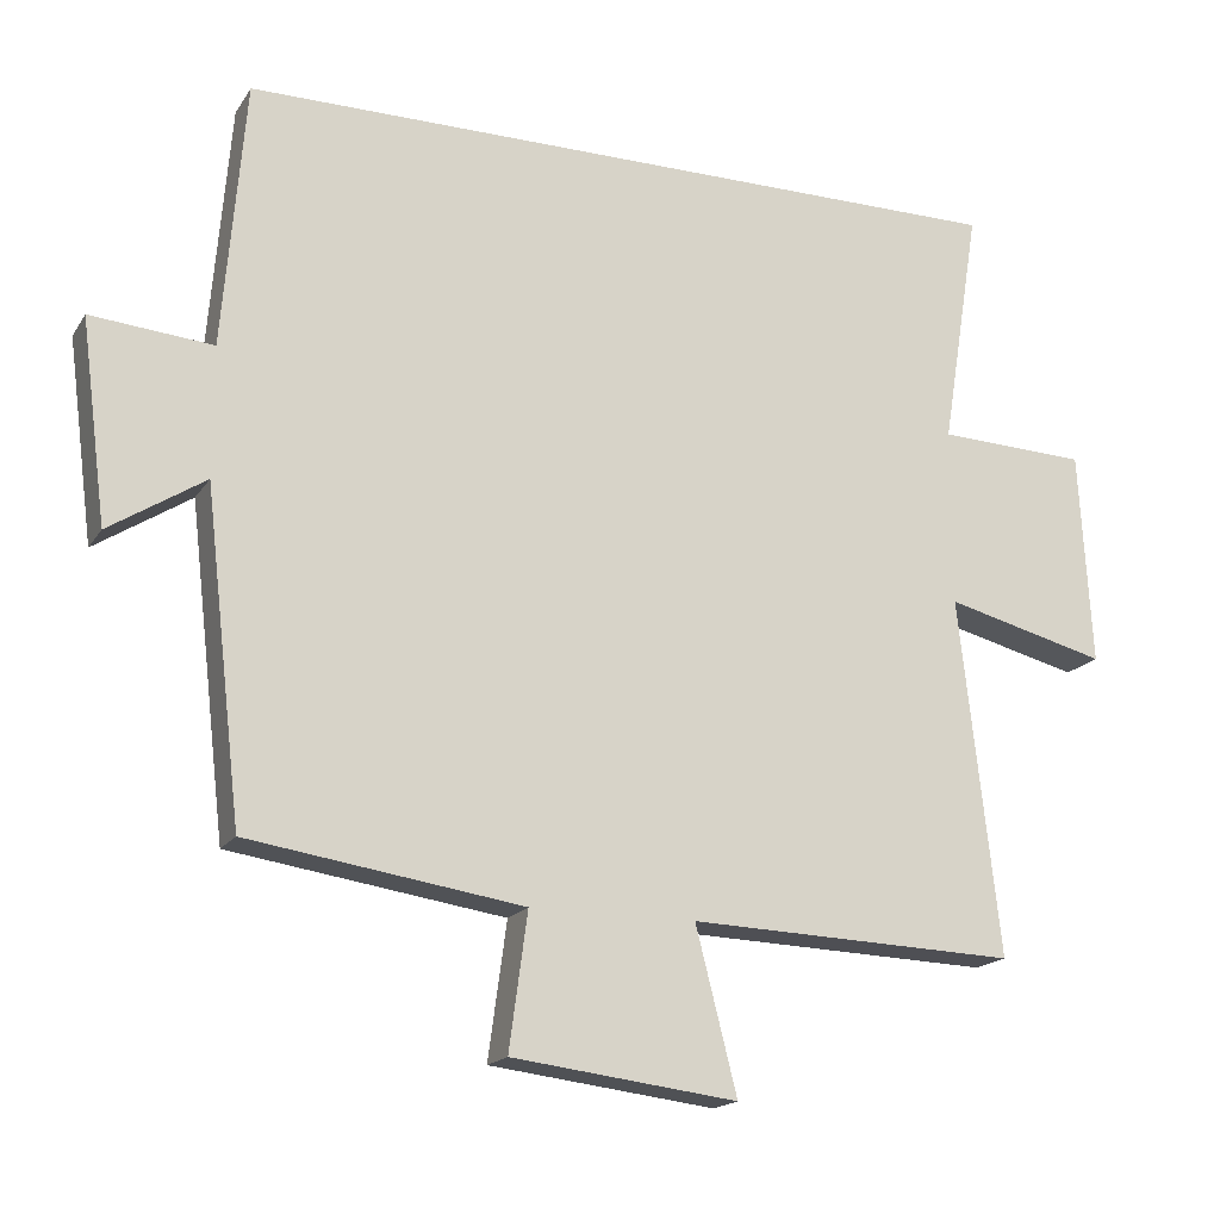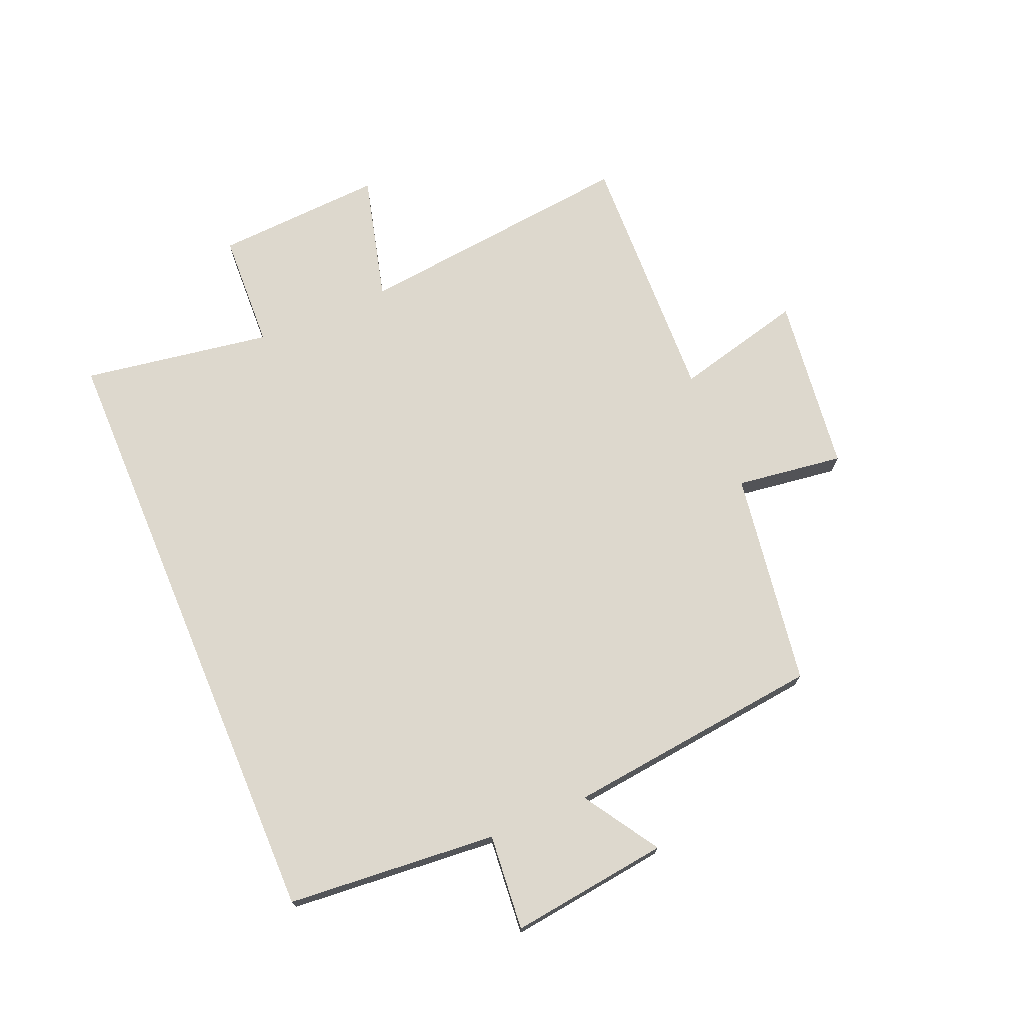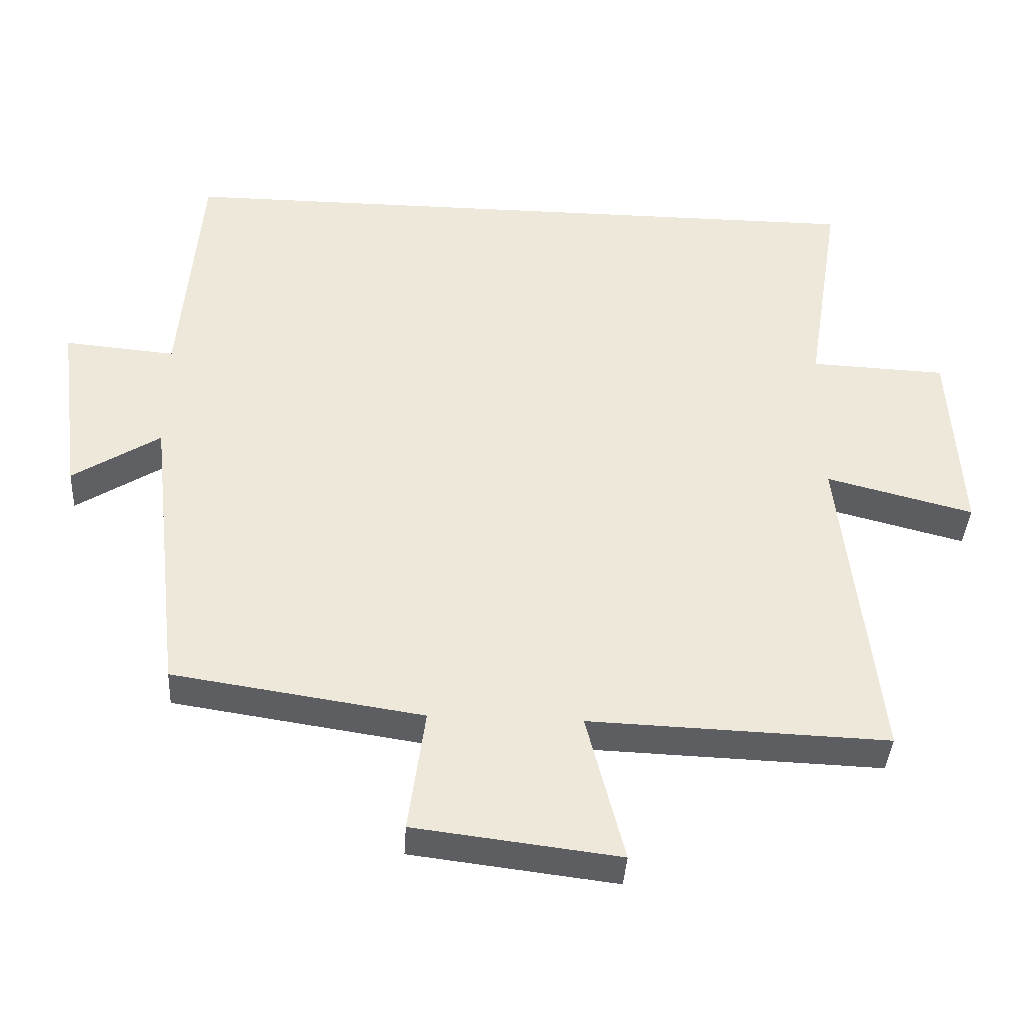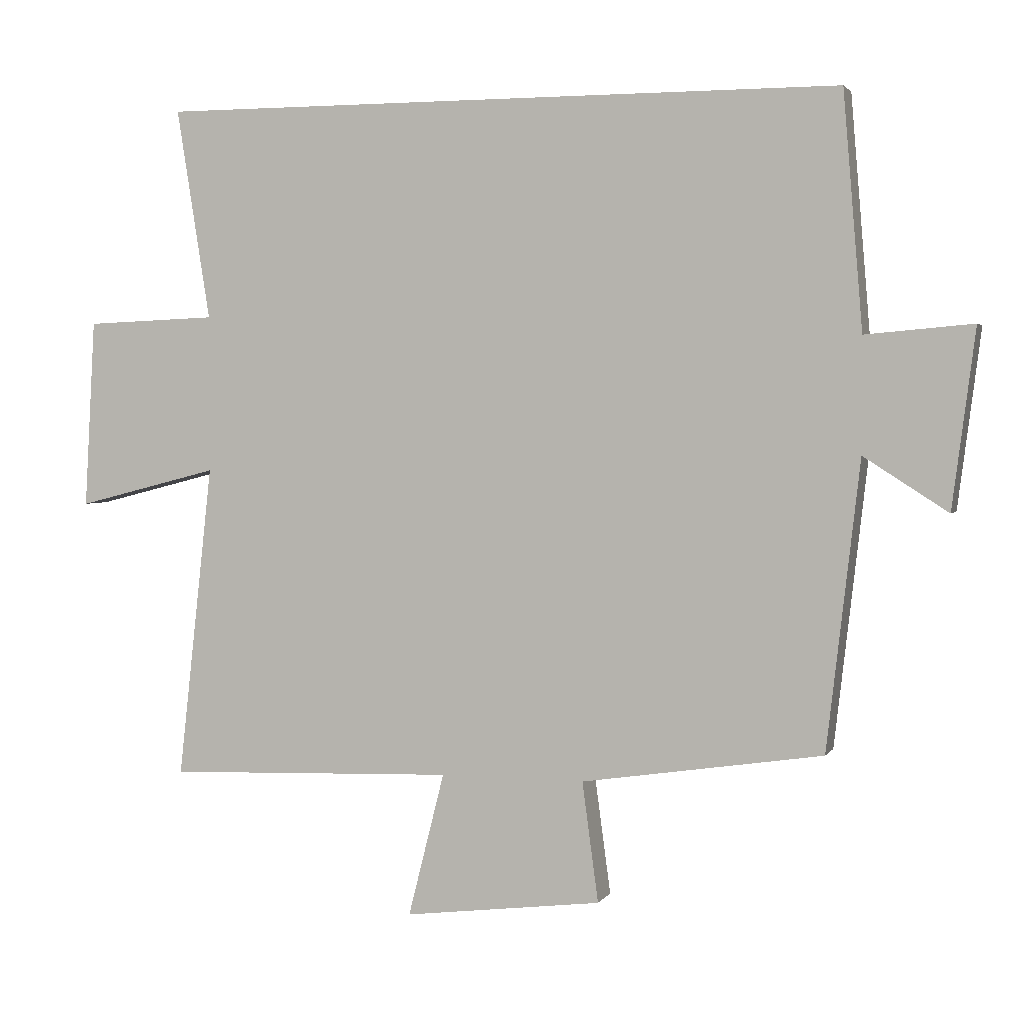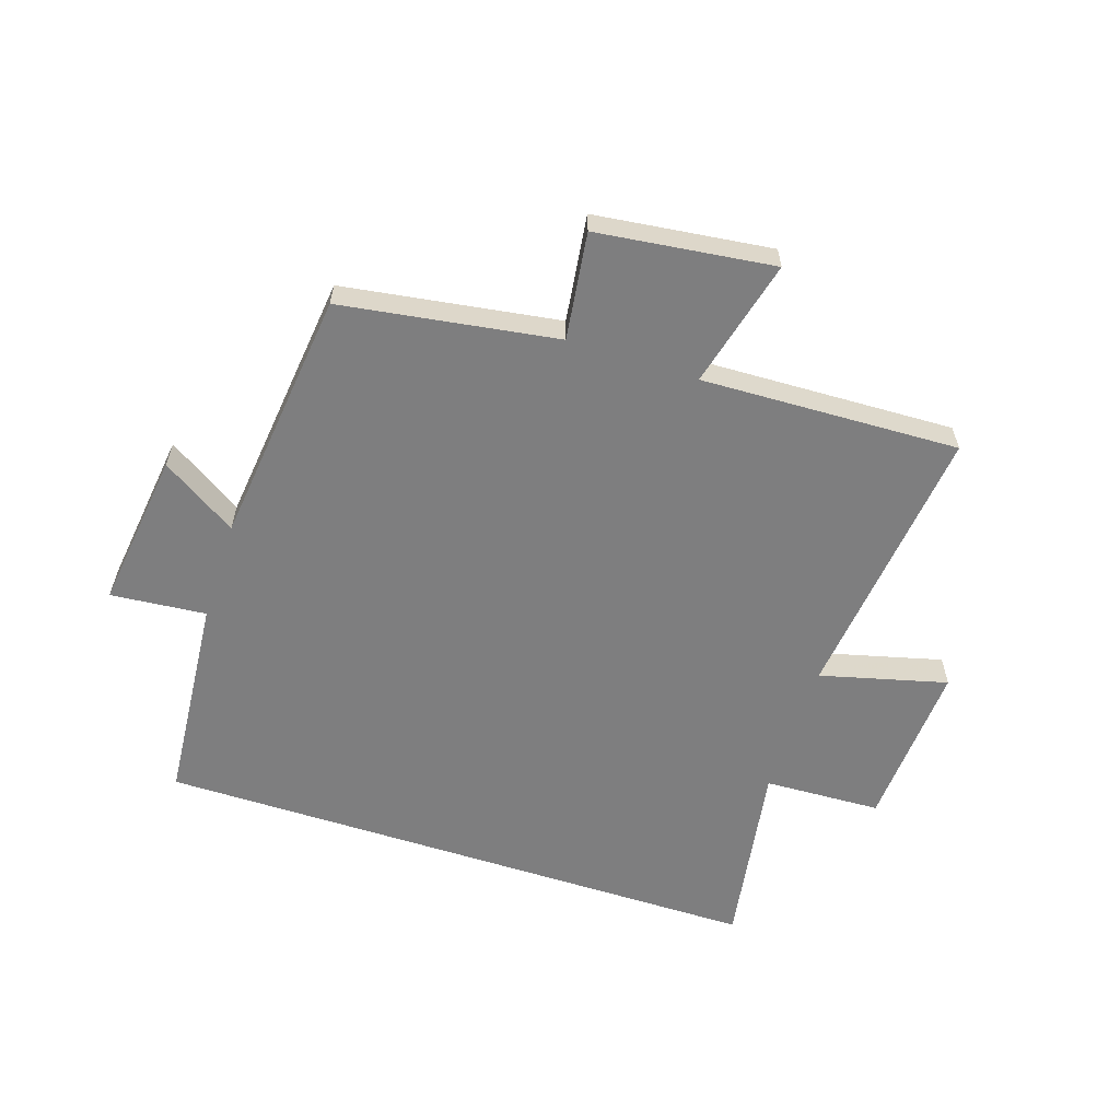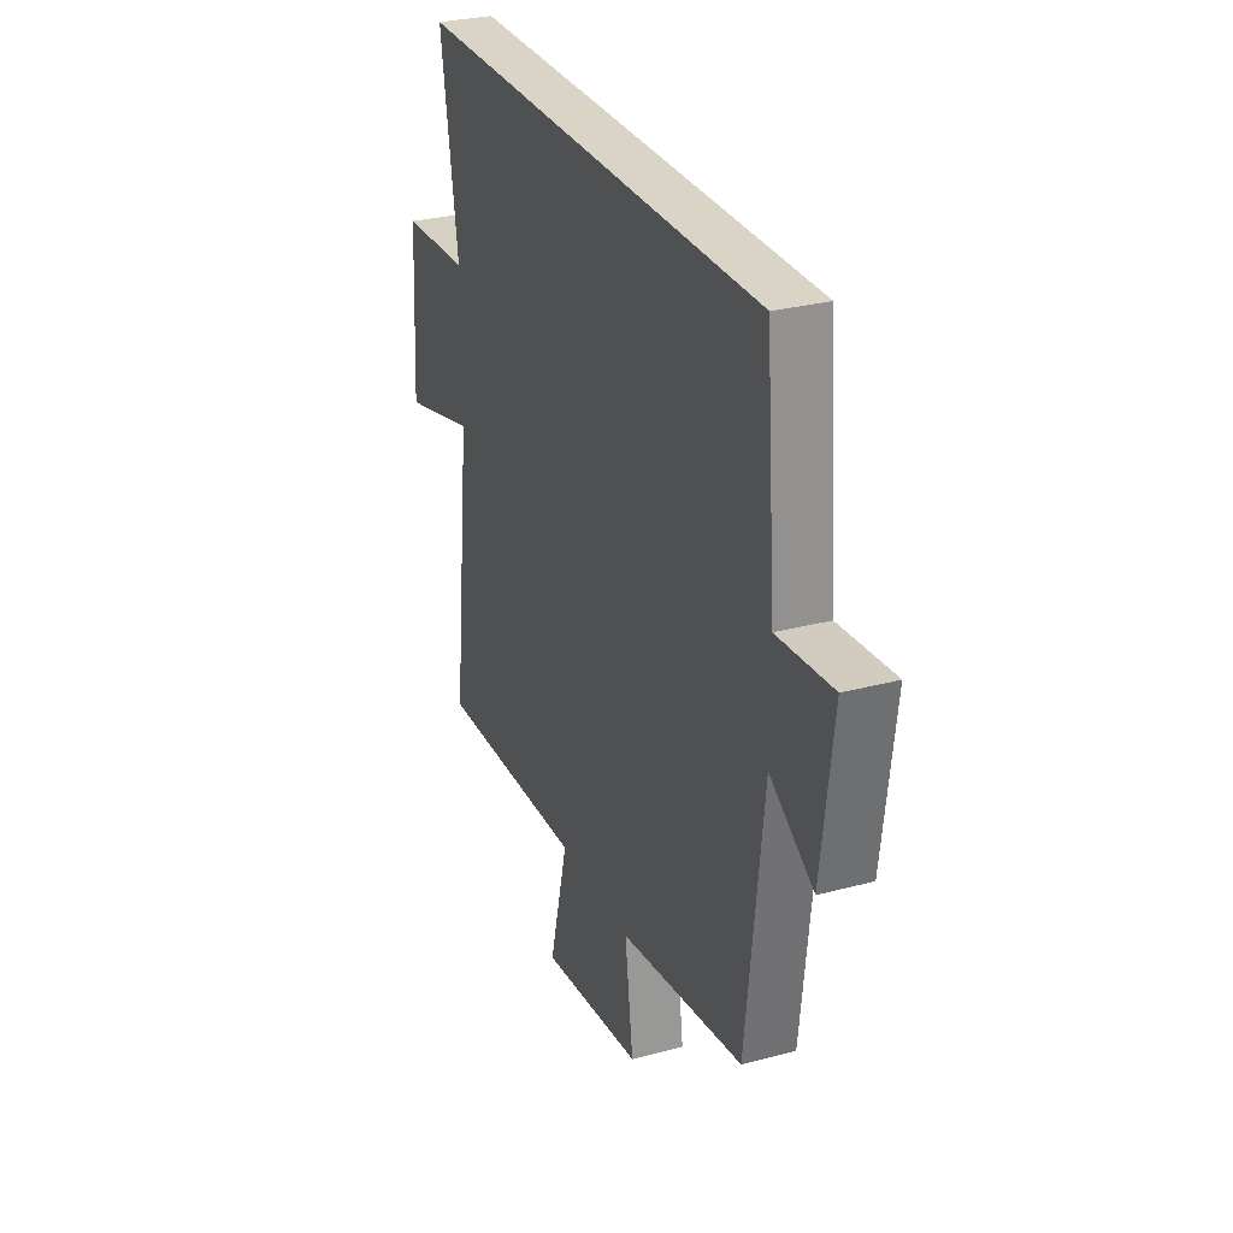
<metadata>
{"format":"obj","ext":"obj","renderer":"f3d","projection":"perspective","resolution":1024,"background":"white","views":[{"elev":-17.5,"azim":157.3,"up":"+Z"},{"elev":72.3,"azim":67.2,"up":"+Y"},{"elev":-38.9,"azim":176.5,"up":"+Z"},{"elev":2.6,"azim":17.2,"up":"+Z"},{"elev":-59.5,"azim":161.9,"up":"+Y"},{"elev":28.9,"azim":68.3,"up":"+Z"}]}
</metadata>
<code>
v -0.552 0.07 -0.515
v -0.5 0.07 -0.048
v -0.711 0.07 -0.102
v -0.695 0.07 0.178
v -0.5 0.07 0.186
v -0.55 0.07 0.5
v 0.471 0.07 0.5
v 0.5 0.07 0.151
v 0.659 0.07 0.165
v 0.625 0.07 -0.099
v 0.5 0.07 -0.019
v 0.451 0.07 -0.446
v 0.093 0.07 -0.5
v 0.117 0.07 -0.678
v -0.177 0.07 -0.714
v -0.123 0.07 -0.5
v -0.552 0 -0.515
v -0.5 0 -0.048
v -0.711 0 -0.102
v -0.695 0 0.178
v -0.5 0 0.186
v -0.55 0 0.5
v 0.471 0 0.5
v 0.5 0 0.151
v 0.659 0 0.165
v 0.625 0 -0.099
v 0.5 0 -0.019
v 0.451 0 -0.446
v 0.093 0 -0.5
v 0.117 0 -0.678
v -0.177 0 -0.714
v -0.123 0 -0.5
f 13 14 15 16
f 11 12 13 16
f 11 16 1 2
f 8 9 10 11
f 7 8 11
f 6 7 11
f 5 6 11
f 5 11 2
f 2 3 4 5
f 32 31 30 29
f 32 29 28 27
f 18 17 32 27
f 27 26 25 24
f 27 24 23
f 27 23 22
f 27 22 21
f 18 27 21
f 21 20 19 18
f 1 17 18 2
f 2 18 19 3
f 3 19 20 4
f 4 20 21 5
f 5 21 22 6
f 6 22 23 7
f 7 23 24 8
f 8 24 25 9
f 9 25 26 10
f 10 26 27 11
f 11 27 28 12
f 12 28 29 13
f 13 29 30 14
f 14 30 31 15
f 15 31 32 16
f 16 32 17 1

</code>
